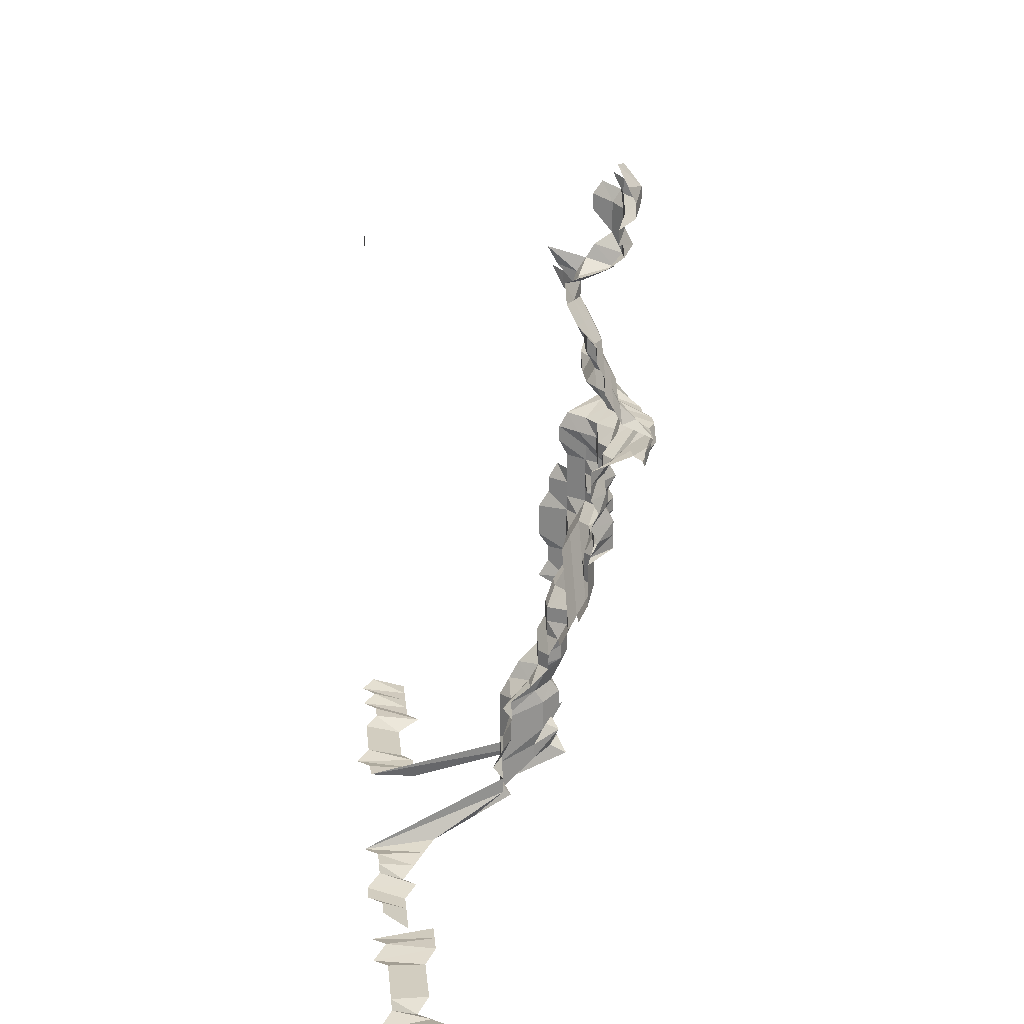
<metadata>
{"format":"obj","ext":"obj","renderer":"f3d","projection":"perspective","resolution":1024,"background":"white","views":[{"elev":23.4,"azim":84.4,"up":"+Y"}]}
</metadata>
<code>
g default
v 0.8226 0.5648 1.631
v 0.8001 0.5648 1.631
v 0.2099 0.4567 1.319
v 0.1902 0.4533 1.309
v 0.8226 0.5423 1.631
v 0.2264 0.4352 1.309
v 0.2053 0.4289 1.29
v 0.1902 0.4352 1.309
v 0.1735 0.4385 1.319
v 0.2247 0.414 1.299
v 0.2053 0.4111 1.29
v 0.1902 0.4172 1.309
v 0.1722 0.4172 1.309
v 0.1564 0.4236 1.329
v 0.2247 0.3961 1.299
v 0.2083 0.3991 1.309
v 0.1902 0.3991 1.309
v 0.1735 0.4022 1.319
v 0.1577 0.4086 1.34
v 0.2281 0.384 1.319
v 0.2083 0.3811 1.309
v 0.1902 0.3811 1.309
v 0.1735 0.384 1.319
v 0.1577 0.3901 1.34
v 0.2281 0.3658 1.319
v 0.2067 0.3603 1.299
v 0.1902 0.3631 1.309
v 0.1735 0.3658 1.319
v 0.1529 0.3603 1.299
v 0.2083 0.345 1.309
v 0.1902 0.345 1.309
v 0.1762 0.3532 1.34
v 0.2115 0.332 1.329
v 0.1917 0.3295 1.319
v 0.1776 0.3372 1.35
v 0.1641 0.3482 1.394
v 0.239 0.3262 1.382
v 0.2166 0.3212 1.361
v 0.1978 0.3212 1.361
v 0.179 0.3212 1.361
v 0.1627 0.3262 1.382
v 0.1425 0.3236 1.371
v 0.2581 0.3071 1.382
v 0.2371 0.3047 1.371
v 0.2166 0.3025 1.361
v 0.1993 0.3047 1.371
v 0.179 0.3025 1.361
v 0.1602 0.3025 1.361
v 0.1414 0.3025 1.361
v 0.1235 0.3047 1.371
v 0.1054 0.3071 1.382
v 0.275 0.2858 1.371
v 0.2542 0.2837 1.361
v 0.2335 0.2814 1.35
v 0.2148 0.2814 1.35
v 0.1978 0.2837 1.361
v 0.179 0.2837 1.361
v 0.1602 0.2837 1.361
v 0.1414 0.2837 1.361
v 0.1235 0.2858 1.371
v 0.1038 0.2837 1.361
v 0.08504 0.2837 1.361
v 0.2894 0.2628 1.35
v 0.2708 0.2628 1.35
v 0.2503 0.2609 1.34
v 0.2318 0.2609 1.34
v 0.2133 0.2609 1.34
v 0.1962 0.2628 1.35
v 0.1776 0.2628 1.35
v 0.1589 0.2628 1.35
v 0.1403 0.2628 1.35
v 0.1216 0.2628 1.35
v 0.1038 0.265 1.361
v 0.08504 0.265 1.361
v 0.2894 0.2442 1.35
v 0.2688 0.2424 1.34
v 0.2503 0.2424 1.34
v 0.2318 0.2424 1.34
v 0.2133 0.2424 1.34
v 0.1962 0.2442 1.35
v 0.1776 0.2442 1.35
v 0.1589 0.2442 1.35
v 0.1403 0.2442 1.35
v 0.1216 0.2442 1.35
v 0.103 0.2442 1.35
v 0.08435 0.2442 1.35
v 0.2873 0.2239 1.34
v 0.2688 0.2239 1.34
v 0.2482 0.2221 1.329
v 0.2299 0.2221 1.329
v 0.2115 0.2221 1.329
v 0.1962 0.2256 1.35
v 0.1776 0.2256 1.35
v 0.1564 0.2221 1.329
v 0.1381 0.2221 1.329
v 0.1207 0.2239 1.34
v 0.1022 0.2239 1.34
v 0.08435 0.2256 1.35
v 0.2873 0.2055 1.34
v 0.2666 0.2038 1.329
v 0.2482 0.2038 1.329
v 0.2281 0.2022 1.319
v 0.2115 0.2038 1.329
v 0.1948 0.2055 1.34
v 0.1762 0.2055 1.34
v 0.1577 0.2055 1.34
v 0.1403 0.207 1.35
v 0.1207 0.2055 1.34
v 0.1014 0.2038 1.329
v 0.08373 0.2055 1.34
v 0.2849 0.1855 1.329
v 0.2646 0.1841 1.319
v 0.2463 0.1841 1.319
v 0.2299 0.1855 1.329
v 0.2133 0.187 1.34
v 0.1962 0.1884 1.35
v 0.1776 0.1884 1.35
v 0.1589 0.1884 1.35
v 0.1403 0.1884 1.35
v 0.1197 0.1855 1.329
v 0.1006 0.1841 1.319
v 0.08304 0.1855 1.329
v 0.2828 0.1659 1.319
v 0.2605 0.1634 1.299
v 0.2463 0.1659 1.319
v 0.2299 0.1671 1.329
v 0.2115 0.1671 1.329
v 0.1917 0.1659 1.319
v 0.1748 0.1671 1.329
v 0.1541 0.1646 1.309
v 0.136 0.1646 1.309
v 0.1179 0.1646 1.309
v 0.09987 0.1646 1.309
v 0.08242 0.1659 1.319
v 0.2744 0.1433 1.28
v 0.2567 0.1433 1.28
v 0.2391 0.1433 1.28
v 0.2198 0.1423 1.271
v 0.2023 0.1423 1.271
v 0.186 0.1433 1.28
v 0.1684 0.1433 1.28
v 0.1519 0.1445 1.29
v 0.134 0.1445 1.29
v 0.117 0.1455 1.299
v 0.09987 0.1466 1.309
v 0.08304 0.1488 1.329
v 0.2765 0.1267 1.29
v 0.2567 0.1257 1.28
v 0.2374 0.1248 1.271
v 0.2198 0.1248 1.271
v 0.2023 0.1248 1.271
v 0.186 0.1257 1.28
v 0.1684 0.1257 1.28
v 0.1529 0.1276 1.299
v 0.135 0.1276 1.299
v 0.1179 0.1286 1.309
v 0.1006 0.1295 1.319
v 0.08242 0.1295 1.319
v 0.2765 0.1089 1.29
v 0.2587 0.1089 1.29
v 0.2426 0.1097 1.299
v 0.2247 0.1097 1.299
v 0.2067 0.1097 1.299
v 0.1888 0.1097 1.299
v 0.1722 0.1105 1.309
v 0.1541 0.1105 1.309
v 0.1381 0.1122 1.329
v 0.1207 0.1131 1.34
v 0.1038 0.1149 1.361
v 0.2521 0.09537 1.35
v 0.2299 0.09388 1.329
v 0.2099 0.09318 1.319
v 0.1932 0.09388 1.329
v 0.1735 0.09318 1.319
v 0.1564 0.09388 1.329
v 0.1381 0.09388 1.329
v 0.1216 0.09537 1.35
v 0.1046 0.09685 1.371
v 0.2521 0.07676 1.35
v 0.2318 0.07619 1.34
v 0.2115 0.07557 1.329
v 0.1932 0.07557 1.329
v 0.1735 0.075 1.319
v 0.1564 0.07557 1.329
v 0.1381 0.07557 1.329
v 0.1207 0.07619 1.34
v 0.1046 0.07796 1.371
v 0.2521 0.05816 1.35
v 0.2299 0.05726 1.329
v 0.2115 0.05726 1.329
v 0.1932 0.05726 1.329
v 0.1722 0.05639 1.309
v 0.1564 0.05726 1.329
v 0.1371 0.05682 1.319
v 0.1207 0.05773 1.34
v 0.1038 0.05863 1.361
v 0.2503 0.03926 1.34
v 0.2299 0.03894 1.329
v 0.2115 0.03894 1.329
v 0.1932 0.03894 1.329
v 0.1735 0.03865 1.319
v 0.1553 0.03865 1.319
v 0.1381 0.03894 1.329
v 0.1207 0.03926 1.34
v 0.1038 0.03988 1.361
v 0.08567 0.04017 1.371
v 0.2521 0.02095 1.35
v 0.2281 0.02047 1.319
v 0.2115 0.02062 1.329
v 0.1932 0.02062 1.329
v 0.1735 0.02047 1.319
v 0.1541 0.02031 1.309
v 0.1392 0.0208 1.34
v 0.1207 0.0208 1.34
v 0.1038 0.02112 1.361
v 0.08635 0.02145 1.382
v 0.2503 0.002328 1.34
v 0.2281 0.002291 1.319
v 0.2115 0.002309 1.329
v 0.1948 0.002328 1.34
v 0.1748 0.002309 1.329
v 0.1541 0.002274 1.309
v 0.1381 0.002309 1.329
v 0.1207 0.002328 1.34
v 0.1038 0.002364 1.361
v 0.08635 0.002401 1.382
v 0.2521 -0.01626 1.35
v 0.2281 -0.01589 1.319
v 0.2133 -0.01614 1.34
v 0.1948 -0.01614 1.34
v 0.1762 -0.01614 1.34
v 0.1577 -0.01614 1.34
v 0.1403 -0.01626 1.35
v 0.1216 -0.01626 1.35
v 0.1038 -0.01639 1.361
v 0.0871 -0.01679 1.394
v 0.2335 -0.03486 1.35
v 0.2133 -0.03461 1.34
v 0.1962 -0.03486 1.35
v 0.1762 -0.03461 1.34
v 0.1589 -0.03486 1.35
v 0.1414 -0.03515 1.361
v 0.1226 -0.03515 1.361
v 0.1038 -0.03515 1.361
v 0.0871 -0.036 1.394
v 0.2335 -0.05347 1.35
v 0.2133 -0.05307 1.34
v 0.1962 -0.05347 1.35
v 0.1776 -0.05347 1.35
v 0.1602 -0.0539 1.361
v 0.1425 -0.0543 1.371
v 0.1226 -0.0539 1.361
v 0.1038 -0.0539 1.361
v 0.0871 -0.05521 1.394
v 0.2335 -0.07207 1.35
v 0.2133 -0.07154 1.34
v 0.1962 -0.07207 1.35
v 0.179 -0.07266 1.361
v 0.1614 -0.07319 1.371
v 0.1414 -0.07266 1.361
v 0.1226 -0.07266 1.361
v 0.1038 -0.07266 1.361
v 0.08635 -0.07378 1.382
v 0.2335 -0.09068 1.35
v 0.2148 -0.09068 1.35
v 0.1978 -0.09142 1.361
v 0.1803 -0.09209 1.371
v 0.1627 -0.09283 1.382
v 0.1436 -0.09283 1.382
v 0.1226 -0.09142 1.361
v 0.1038 -0.09142 1.361
v 0.08635 -0.09283 1.382
v 0.2354 -0.1102 1.361
v 0.2166 -0.1102 1.361
v 0.1993 -0.111 1.371
v 0.1833 -0.1128 1.394
v 0.1641 -0.1128 1.394
v 0.1425 -0.111 1.371
v 0.1226 -0.1102 1.361
v 0.1038 -0.1102 1.361
v 0.0871 -0.1128 1.394
v 0.2182 -0.1299 1.371
v 0.1993 -0.1299 1.371
v 0.1833 -0.1321 1.394
v 0.1641 -0.1321 1.394
v 0.1414 -0.1289 1.361
v 0.1226 -0.1289 1.361
v 0.1038 -0.1289 1.361
v 0.2199 -0.15 1.382
v 0.2009 -0.15 1.382
v 0.1833 -0.1513 1.394
v 0.1654 -0.1525 1.405
v 0.1414 -0.1477 1.361
v 0.1226 -0.1477 1.361
v 0.1046 -0.1488 1.371
v 0.2026 -0.1705 1.394
v 0.1848 -0.1718 1.405
v 0.1654 -0.1718 1.405
v 0.1414 -0.1664 1.361
v 0.1226 -0.1664 1.361
v 0.1046 -0.1677 1.371
v 0.2026 -0.1897 1.394
v 0.1848 -0.1912 1.405
v 0.1681 -0.1943 1.428
v 0.1425 -0.1866 1.371
v 0.1226 -0.1852 1.361
v 0.1046 -0.1866 1.371
v 0.2059 -0.2123 1.417
v 0.1864 -0.2123 1.417
v 0.1695 -0.2158 1.44
v 0.1425 -0.2055 1.371
v 0.1226 -0.204 1.361
v 0.1038 -0.204 1.361
v 0.211 -0.2376 1.452
v 0.1894 -0.2356 1.44
v 0.1709 -0.2376 1.452
v 0.1449 -0.2281 1.394
v 0.1235 -0.2243 1.371
v 0.1054 -0.2261 1.382
v 0.2093 -0.2555 1.44
v 0.1894 -0.2555 1.44
v 0.1709 -0.2576 1.452
v 0.146 -0.2493 1.405
v 0.1245 -0.2452 1.382
v 0.1054 -0.2452 1.382
v 0.211 -0.2776 1.452
v 0.1894 -0.2753 1.44
v 0.1709 -0.2776 1.452
v 0.1449 -0.2665 1.394
v 0.1235 -0.2621 1.371
v 0.1064 -0.2665 1.394
v 0.211 -0.2976 1.452
v 0.1894 -0.2952 1.44
v 0.1709 -0.2976 1.452
v 0.1449 -0.2857 1.394
v 0.1235 -0.281 1.371
v 0.1054 -0.2833 1.382
v 0.2129 -0.3205 1.465
v 0.191 -0.3176 1.452
v 0.1709 -0.3176 1.452
v 0.1449 -0.305 1.394
v 0.1256 -0.305 1.394
v 0.1054 -0.3023 1.382
v 0.08504 -0.2977 1.361
v 0.211 -0.3377 1.452
v 0.191 -0.3377 1.452
v 0.1709 -0.3377 1.452
v 0.146 -0.3267 1.405
v 0.1235 -0.3188 1.371
v 0.1054 -0.3214 1.382
v 0.08635 -0.3214 1.382
v 0.8226 -0.4018 1.631
v 0.7922 -0.3978 1.615
v 0.7628 -0.3941 1.6
v 0.7476 -0.3978 1.615
v 0.7186 -0.3941 1.6
v 0.703 -0.3978 1.615
v 0.6744 -0.3941 1.6
v 0.6584 -0.3978 1.615
v 0.6424 -0.4018 1.631
v 0.6138 -0.3978 1.615
v 0.5915 -0.3978 1.615
v 0.5692 -0.3978 1.615
v 0.5469 -0.3978 1.615
v 0.5246 -0.3978 1.615
v 0.5073 -0.4018 1.631
v 0.48 -0.3978 1.615
v 0.4623 -0.4018 1.631
v 0.4131 -0.3978 1.615
v 0.3908 -0.3978 1.615
v 0.3722 -0.4018 1.631
v 0.3497 -0.4018 1.631
v 0.3239 -0.3978 1.615
v 0.3016 -0.3978 1.615
v 0.2793 -0.3978 1.615
v 0.2596 -0.4018 1.631
v 0.211 -0.3577 1.452
v 0.191 -0.3577 1.452
v 0.1709 -0.3577 1.452
v 0.146 -0.3461 1.405
v 0.1245 -0.3404 1.382
v 0.1046 -0.3377 1.371
v 0.08635 -0.3404 1.382
v 0.07861 -0.3978 1.615
v 0.05631 -0.3978 1.615
v 0.03435 -0.4018 1.631
v 0.01171 -0.3978 1.615
v -0.01059 -0.3978 1.615
v -0.03289 -0.3978 1.615
v -0.05519 -0.3978 1.615
v -0.07677 -0.3941 1.6
v -0.09887 -0.3941 1.6
v -0.1221 -0.3978 1.615
v -0.1431 -0.3941 1.6
v -0.1667 -0.3978 1.615
v -0.1872 -0.3941 1.6
v 0.7853 -0.405 1.557
v 0.7707 -0.4086 1.571
v 0.7423 -0.405 1.557
v 0.7273 -0.4086 1.571
v 0.6993 -0.405 1.557
v 0.6839 -0.4086 1.571
v 0.6504 -0.4013 1.543
v 0.6348 -0.405 1.557
v 0.6188 -0.4086 1.571
v 0.6028 -0.4125 1.586
v 0.5754 -0.4086 1.571
v 0.5537 -0.4086 1.571
v 0.532 -0.4086 1.571
v 0.5103 -0.4086 1.571
v 0.4843 -0.405 1.557
v 0.4628 -0.405 1.557
v 0.4413 -0.405 1.557
v 0.4276 -0.4125 1.586
v 0.4057 -0.4125 1.586
v 0.3838 -0.4125 1.586
v 0.3619 -0.4125 1.586
v 0.3368 -0.4086 1.571
v 0.3181 -0.4125 1.586
v 0.2934 -0.4086 1.571
v 0.2693 -0.405 1.557
v 0.2456 -0.4013 1.543
v 0.2165 -0.3876 1.49
v 0.1894 -0.3746 1.44
v 0.1709 -0.3777 1.452
v 0.1509 -0.3777 1.452
v 0.1226 -0.354 1.361
v 0.1046 -0.3566 1.371
v 0.08567 -0.3566 1.371
v 0.07579 -0.405 1.557
v 0.05429 -0.405 1.557
v 0.03279 -0.405 1.557
v 0.01139 -0.4086 1.571
v -0.0103 -0.4086 1.571
v -0.032 -0.4086 1.571
v -0.05369 -0.4086 1.571
v -0.07404 -0.4013 1.543
v -0.09621 -0.405 1.557
v -0.1177 -0.405 1.557
v -0.1392 -0.405 1.557
v -0.1607 -0.405 1.557
v -0.1822 -0.405 1.557
g save_OBJ_Seq_Mesh1
f 1 5 2
f 7 3 6
f 3 7 4
f 8 4 7
f 6 10 7
f 11 7 10
f 7 11 8
f 12 8 11
f 8 12 9
f 13 9 12
f 10 15 11
f 16 11 15
f 11 16 12
f 17 12 16
f 12 17 13
f 18 13 17
f 13 18 14
f 19 14 18
f 15 20 16
f 21 16 20
f 16 21 17
f 22 17 21
f 17 22 18
f 23 18 22
f 18 23 19
f 24 19 23
f 20 25 21
f 26 21 25
f 21 26 22
f 27 22 26
f 22 27 23
f 28 23 27
f 23 28 24
f 29 24 28
f 26 30 27
f 31 27 30
f 27 31 28
f 32 28 31
f 28 32 29
f 30 33 31
f 34 31 33
f 31 34 32
f 35 32 34
f 38 33 37
f 33 38 34
f 39 34 38
f 34 39 35
f 40 35 39
f 35 40 36
f 41 36 40
f 44 37 43
f 37 44 38
f 45 38 44
f 38 45 39
f 46 39 45
f 39 46 40
f 47 40 46
f 40 47 41
f 48 41 47
f 41 48 42
f 49 42 48
f 53 43 52
f 43 53 44
f 54 44 53
f 44 54 45
f 55 45 54
f 45 55 46
f 56 46 55
f 46 56 47
f 57 47 56
f 47 57 48
f 58 48 57
f 48 58 49
f 59 49 58
f 49 59 50
f 60 50 59
f 50 60 51
f 61 51 60
f 64 52 63
f 52 64 53
f 65 53 64
f 53 65 54
f 66 54 65
f 54 66 55
f 67 55 66
f 55 67 56
f 68 56 67
f 56 68 57
f 69 57 68
f 57 69 58
f 70 58 69
f 58 70 59
f 71 59 70
f 59 71 60
f 72 60 71
f 60 72 61
f 73 61 72
f 61 73 62
f 74 62 73
f 63 75 64
f 76 64 75
f 64 76 65
f 77 65 76
f 65 77 66
f 78 66 77
f 66 78 67
f 79 67 78
f 67 79 68
f 80 68 79
f 68 80 69
f 81 69 80
f 69 81 70
f 82 70 81
f 70 82 71
f 83 71 82
f 71 83 72
f 84 72 83
f 72 84 73
f 85 73 84
f 73 85 74
f 86 74 85
f 75 87 76
f 88 76 87
f 76 88 77
f 89 77 88
f 77 89 78
f 90 78 89
f 78 90 79
f 91 79 90
f 79 91 80
f 92 80 91
f 80 92 81
f 93 81 92
f 81 93 82
f 94 82 93
f 82 94 83
f 95 83 94
f 83 95 84
f 96 84 95
f 84 96 85
f 97 85 96
f 85 97 86
f 98 86 97
f 87 99 88
f 100 88 99
f 88 100 89
f 101 89 100
f 89 101 90
f 102 90 101
f 90 102 91
f 103 91 102
f 91 103 92
f 104 92 103
f 92 104 93
f 105 93 104
f 93 105 94
f 106 94 105
f 94 106 95
f 107 95 106
f 95 107 96
f 108 96 107
f 96 108 97
f 109 97 108
f 97 109 98
f 110 98 109
f 99 111 100
f 112 100 111
f 100 112 101
f 113 101 112
f 101 113 102
f 114 102 113
f 102 114 103
f 115 103 114
f 103 115 104
f 116 104 115
f 104 116 105
f 117 105 116
f 105 117 106
f 118 106 117
f 106 118 107
f 119 107 118
f 107 119 108
f 120 108 119
f 108 120 109
f 121 109 120
f 109 121 110
f 122 110 121
f 111 123 112
f 124 112 123
f 112 124 113
f 125 113 124
f 113 125 114
f 126 114 125
f 114 126 115
f 127 115 126
f 115 127 116
f 128 116 127
f 116 128 117
f 129 117 128
f 117 129 118
f 130 118 129
f 118 130 119
f 131 119 130
f 119 131 120
f 132 120 131
f 120 132 121
f 133 121 132
f 121 133 122
f 134 122 133
f 123 135 124
f 136 124 135
f 124 136 125
f 137 125 136
f 125 137 126
f 138 126 137
f 126 138 127
f 139 127 138
f 127 139 128
f 140 128 139
f 128 140 129
f 141 129 140
f 129 141 130
f 142 130 141
f 130 142 131
f 143 131 142
f 131 143 132
f 144 132 143
f 132 144 133
f 145 133 144
f 133 145 134
f 146 134 145
f 135 147 136
f 148 136 147
f 136 148 137
f 149 137 148
f 137 149 138
f 150 138 149
f 138 150 139
f 151 139 150
f 139 151 140
f 152 140 151
f 140 152 141
f 153 141 152
f 141 153 142
f 154 142 153
f 142 154 143
f 155 143 154
f 143 155 144
f 156 144 155
f 144 156 145
f 157 145 156
f 145 157 146
f 158 146 157
f 147 159 148
f 160 148 159
f 148 160 149
f 161 149 160
f 149 161 150
f 162 150 161
f 150 162 151
f 163 151 162
f 151 163 152
f 164 152 163
f 152 164 153
f 165 153 164
f 153 165 154
f 166 154 165
f 154 166 155
f 167 155 166
f 155 167 156
f 168 156 167
f 156 168 157
f 169 157 168
f 157 169 158
f 161 170 162
f 171 162 170
f 162 171 163
f 172 163 171
f 163 172 164
f 173 164 172
f 164 173 165
f 174 165 173
f 165 174 166
f 175 166 174
f 166 175 167
f 176 167 175
f 167 176 168
f 177 168 176
f 168 177 169
f 178 169 177
f 170 179 171
f 180 171 179
f 171 180 172
f 181 172 180
f 172 181 173
f 182 173 181
f 173 182 174
f 183 174 182
f 174 183 175
f 184 175 183
f 175 184 176
f 185 176 184
f 176 185 177
f 186 177 185
f 177 186 178
f 187 178 186
f 179 188 180
f 189 180 188
f 180 189 181
f 190 181 189
f 181 190 182
f 191 182 190
f 182 191 183
f 192 183 191
f 183 192 184
f 193 184 192
f 184 193 185
f 194 185 193
f 185 194 186
f 195 186 194
f 186 195 187
f 196 187 195
f 188 197 189
f 198 189 197
f 189 198 190
f 199 190 198
f 190 199 191
f 200 191 199
f 191 200 192
f 201 192 200
f 192 201 193
f 202 193 201
f 193 202 194
f 203 194 202
f 194 203 195
f 204 195 203
f 195 204 196
f 205 196 204
f 197 207 198
f 208 198 207
f 198 208 199
f 209 199 208
f 199 209 200
f 210 200 209
f 200 210 201
f 211 201 210
f 201 211 202
f 212 202 211
f 202 212 203
f 213 203 212
f 203 213 204
f 214 204 213
f 204 214 205
f 215 205 214
f 205 215 206
f 216 206 215
f 207 217 208
f 218 208 217
f 208 218 209
f 219 209 218
f 209 219 210
f 220 210 219
f 210 220 211
f 221 211 220
f 211 221 212
f 222 212 221
f 212 222 213
f 223 213 222
f 213 223 214
f 224 214 223
f 214 224 215
f 225 215 224
f 215 225 216
f 226 216 225
f 217 227 218
f 228 218 227
f 218 228 219
f 229 219 228
f 219 229 220
f 230 220 229
f 220 230 221
f 231 221 230
f 221 231 222
f 232 222 231
f 222 232 223
f 233 223 232
f 223 233 224
f 234 224 233
f 224 234 225
f 235 225 234
f 225 235 226
f 236 226 235
f 228 237 229
f 238 229 237
f 229 238 230
f 239 230 238
f 230 239 231
f 240 231 239
f 231 240 232
f 241 232 240
f 232 241 233
f 242 233 241
f 233 242 234
f 243 234 242
f 234 243 235
f 244 235 243
f 235 244 236
f 245 236 244
f 237 246 238
f 247 238 246
f 238 247 239
f 248 239 247
f 239 248 240
f 249 240 248
f 240 249 241
f 250 241 249
f 241 250 242
f 251 242 250
f 242 251 243
f 252 243 251
f 243 252 244
f 253 244 252
f 244 253 245
f 254 245 253
f 246 255 247
f 256 247 255
f 247 256 248
f 257 248 256
f 248 257 249
f 258 249 257
f 249 258 250
f 259 250 258
f 250 259 251
f 260 251 259
f 251 260 252
f 261 252 260
f 252 261 253
f 262 253 261
f 253 262 254
f 263 254 262
f 255 264 256
f 265 256 264
f 256 265 257
f 266 257 265
f 257 266 258
f 267 258 266
f 258 267 259
f 268 259 267
f 259 268 260
f 269 260 268
f 260 269 261
f 270 261 269
f 261 270 262
f 271 262 270
f 262 271 263
f 272 263 271
f 264 273 265
f 274 265 273
f 265 274 266
f 275 266 274
f 266 275 267
f 276 267 275
f 267 276 268
f 277 268 276
f 268 277 269
f 278 269 277
f 269 278 270
f 279 270 278
f 270 279 271
f 280 271 279
f 271 280 272
f 281 272 280
f 274 282 275
f 283 275 282
f 275 283 276
f 284 276 283
f 276 284 277
f 285 277 284
f 277 285 278
f 286 278 285
f 278 286 279
f 287 279 286
f 279 287 280
f 288 280 287
f 280 288 281
f 282 289 283
f 290 283 289
f 283 290 284
f 291 284 290
f 284 291 285
f 292 285 291
f 285 292 286
f 293 286 292
f 286 293 287
f 294 287 293
f 287 294 288
f 295 288 294
f 290 296 291
f 297 291 296
f 291 297 292
f 298 292 297
f 292 298 293
f 299 293 298
f 293 299 294
f 300 294 299
f 294 300 295
f 301 295 300
f 296 302 297
f 303 297 302
f 297 303 298
f 304 298 303
f 298 304 299
f 305 299 304
f 299 305 300
f 306 300 305
f 300 306 301
f 307 301 306
f 302 308 303
f 309 303 308
f 303 309 304
f 310 304 309
f 304 310 305
f 311 305 310
f 305 311 306
f 312 306 311
f 306 312 307
f 313 307 312
f 308 314 309
f 315 309 314
f 309 315 310
f 316 310 315
f 310 316 311
f 317 311 316
f 311 317 312
f 318 312 317
f 312 318 313
f 319 313 318
f 314 320 315
f 321 315 320
f 315 321 316
f 322 316 321
f 316 322 317
f 323 317 322
f 317 323 318
f 324 318 323
f 318 324 319
f 325 319 324
f 320 326 321
f 327 321 326
f 321 327 322
f 328 322 327
f 322 328 323
f 329 323 328
f 323 329 324
f 330 324 329
f 324 330 325
f 331 325 330
f 326 332 327
f 333 327 332
f 327 333 328
f 334 328 333
f 328 334 329
f 335 329 334
f 329 335 330
f 336 330 335
f 330 336 331
f 337 331 336
f 332 338 333
f 339 333 338
f 333 339 334
f 340 334 339
f 334 340 335
f 341 335 340
f 335 341 336
f 342 336 341
f 336 342 337
f 343 337 342
f 338 345 339
f 346 339 345
f 339 346 340
f 347 340 346
f 340 347 341
f 348 341 347
f 341 348 342
f 349 342 348
f 342 349 343
f 350 343 349
f 343 350 344
f 351 344 350
f 377 345 376
f 345 377 346
f 378 346 377
f 346 378 347
f 379 347 378
f 347 379 348
f 380 348 379
f 348 380 349
f 381 349 380
f 349 381 350
f 382 350 381
f 350 382 351
f 383 351 382
f 352 397 353
f 398 353 397
f 353 398 354
f 399 354 398
f 354 399 355
f 400 355 399
f 355 400 356
f 401 356 400
f 356 401 357
f 402 357 401
f 357 402 358
f 403 358 402
f 358 403 359
f 404 359 403
f 359 404 360
f 405 360 404
f 360 405 361
f 406 361 405
f 361 406 362
f 407 362 406
f 362 407 363
f 408 363 407
f 363 408 364
f 409 364 408
f 364 409 365
f 410 365 409
f 365 410 366
f 411 366 410
f 366 411 367
f 412 367 411
f 367 412 368
f 413 368 412
f 415 369 414
f 369 415 370
f 416 370 415
f 370 416 371
f 417 371 416
f 371 417 372
f 418 372 417
f 372 418 373
f 419 373 418
f 373 419 374
f 420 374 419
f 374 420 375
f 421 375 420
f 375 421 376
f 422 376 421
f 376 422 377
f 423 377 422
f 377 423 378
f 424 378 423
f 378 424 379
f 425 379 424
f 379 425 380
f 426 380 425
f 380 426 381
f 427 381 426
f 381 427 382
f 428 382 427
f 382 428 383
f 429 383 428
f 383 429 384
f 430 384 429
f 384 430 385
f 431 385 430
f 385 431 386
f 432 386 431
f 386 432 387
f 433 387 432
f 387 433 388
f 434 388 433
f 388 434 389
f 435 389 434
f 389 435 390
f 436 390 435
f 390 436 391
f 437 391 436
f 391 437 392
f 438 392 437
f 392 438 393
f 439 393 438
f 393 439 394
f 440 394 439
f 394 440 395
f 441 395 440
f 395 441 396
f 442 396 441

</code>
